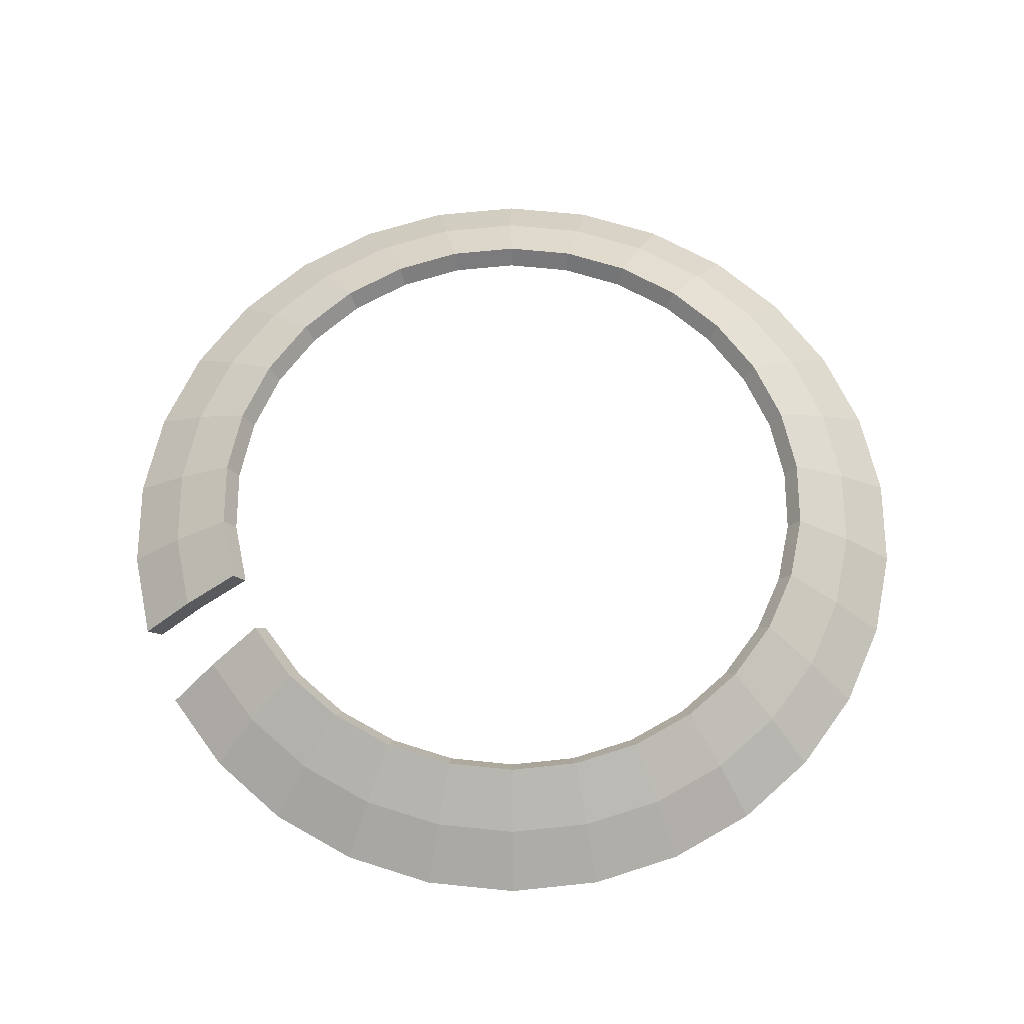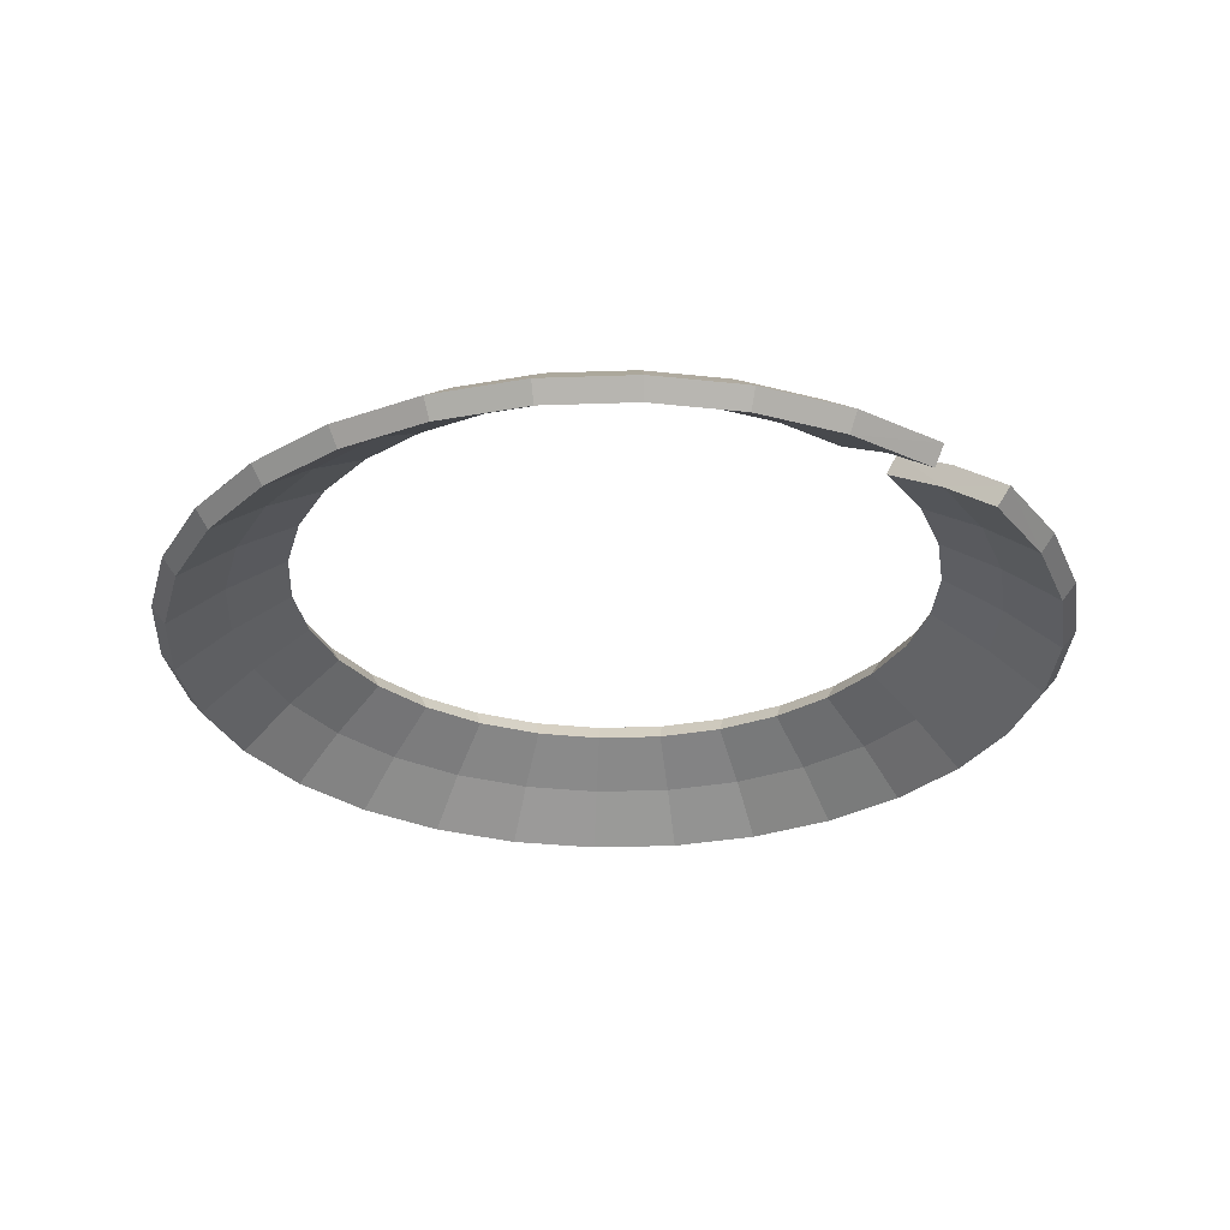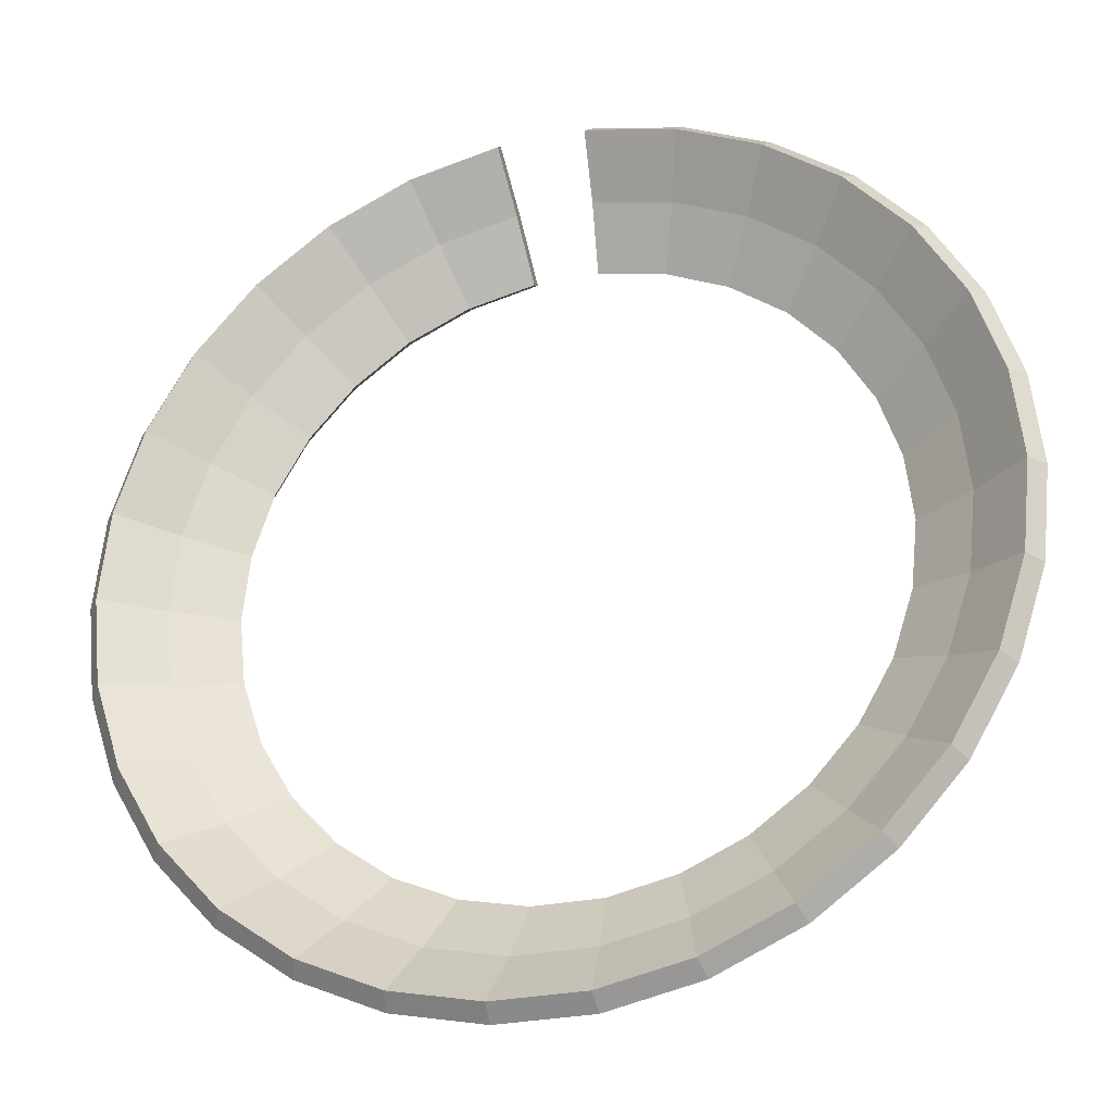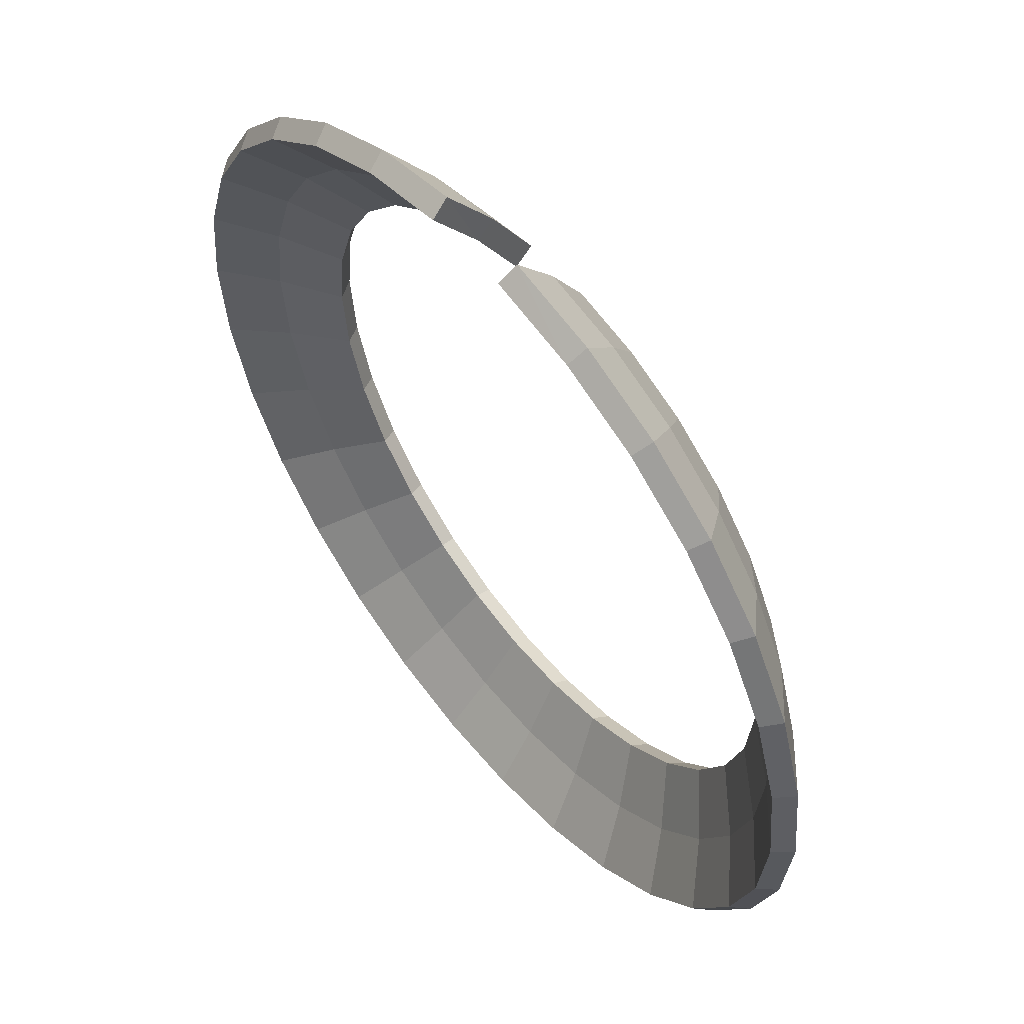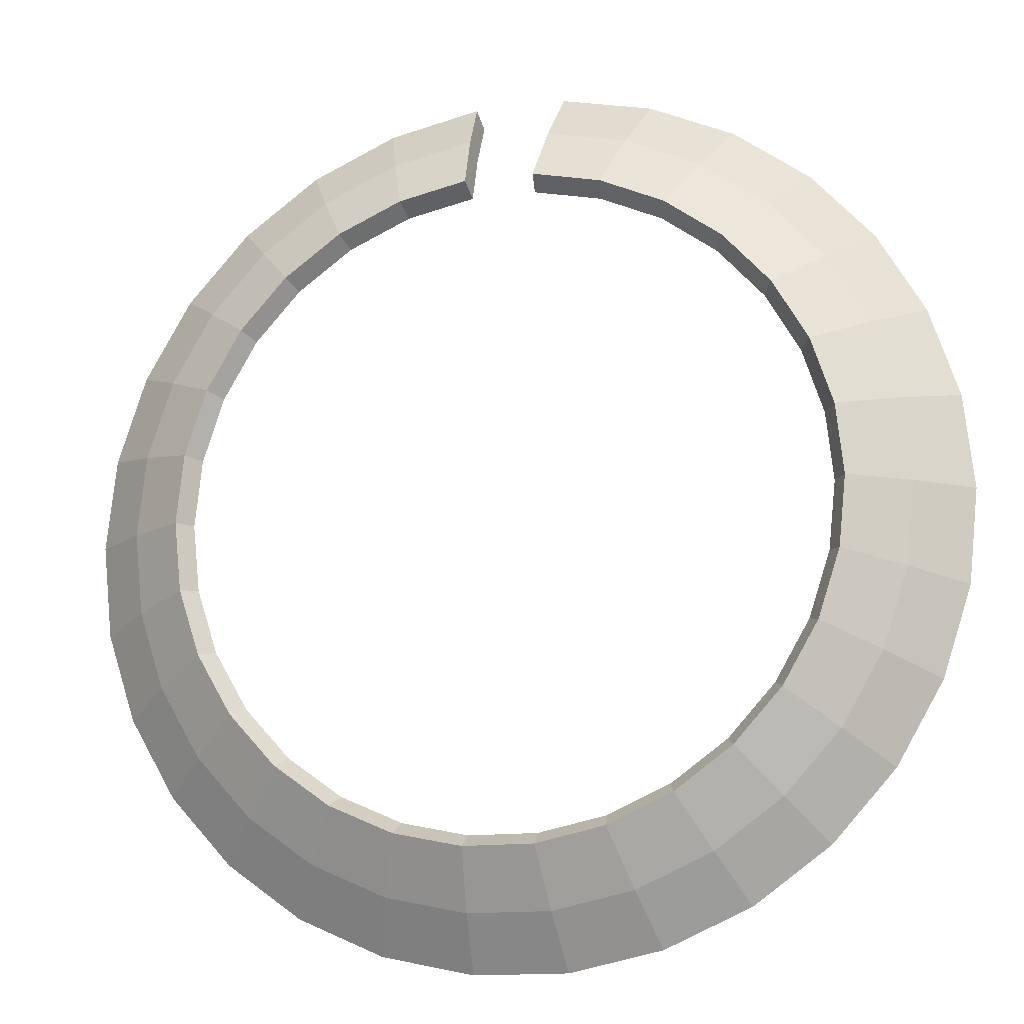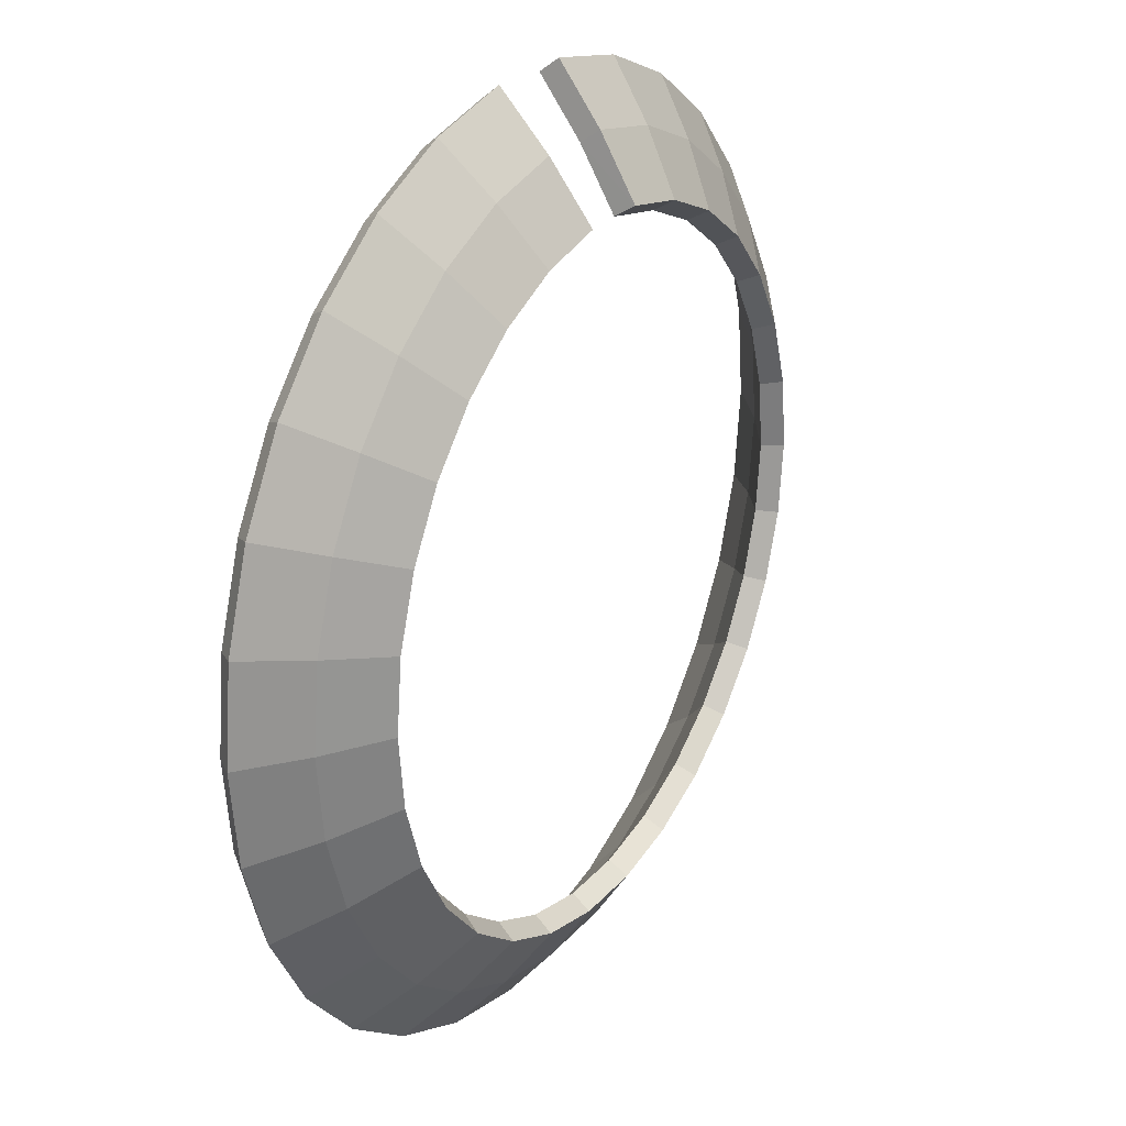
<metadata>
{"format":"obj","ext":"obj","renderer":"f3d","projection":"perspective","resolution":1024,"background":"white","views":[{"elev":64.8,"azim":65.9,"up":"+Y"},{"elev":-30.3,"azim":-45.1,"up":"+Y"},{"elev":-28.3,"azim":17.6,"up":"+Z"},{"elev":55.8,"azim":51.3,"up":"+Z"},{"elev":-15.0,"azim":-164.5,"up":"+Z"},{"elev":26.3,"azim":121.2,"up":"+Z"}]}
</metadata>
<code>
o Gul_Sphere.010
v -3.619 6.463 -0.8396
v -4.255 6.041 -0.9747
v -4.843 5.554 -1.1
v -3.38 6.463 -1.575
v -3.974 6.041 -1.839
v -4.523 5.554 -2.084
v -2.993 6.463 -2.245
v -3.519 6.041 -2.627
v -4.006 5.554 -2.981
v -2.476 6.463 -2.82
v -2.91 6.041 -3.303
v -3.313 5.554 -3.75
v -1.85 6.463 -3.275
v -2.175 6.041 -3.837
v -2.476 5.554 -4.359
v -1.143 6.463 -3.589
v -1.344 6.041 -4.207
v -1.53 5.554 -4.78
v -0.3868 6.463 -3.75
v -0.4547 6.041 -4.396
v -0.5176 5.554 -4.995
v 0.3868 6.463 -3.75
v 0.4547 6.041 -4.396
v 0.5176 5.554 -4.995
v 1.143 6.463 -3.589
v 1.344 6.041 -4.207
v 1.53 5.554 -4.78
v 1.85 6.463 -3.275
v 2.175 6.041 -3.837
v 2.476 5.554 -4.359
v 2.476 6.463 -2.82
v 2.91 6.041 -3.303
v 3.313 5.554 -3.75
v 2.993 6.463 -2.245
v 3.519 6.041 -2.627
v 4.006 5.554 -2.981
v 3.38 6.463 -1.575
v 3.974 6.041 -1.839
v 4.523 5.554 -2.084
v 3.619 6.463 -0.8396
v 4.255 6.041 -0.9747
v 4.843 5.554 -1.1
v 3.7 6.463 -0.07035
v 4.35 6.041 -0.07035
v 4.952 5.554 -0.07035
v 3.619 6.463 0.6989
v 4.255 6.041 0.834
v 4.843 5.554 0.9591
v 3.38 6.463 1.435
v 3.974 6.041 1.699
v 4.523 5.554 1.944
v 2.993 6.463 2.104
v 3.519 6.041 2.486
v 4.006 5.554 2.84
v 2.476 6.463 2.679
v 2.91 6.041 3.162
v 3.313 5.554 3.609
v 1.85 6.463 3.134
v 2.175 6.041 3.697
v 2.476 5.554 4.218
v 1.143 6.463 3.449
v 1.344 6.041 4.066
v 1.53 5.554 4.639
v 0.3868 6.463 3.609
v 0.4547 6.041 4.255
v 0.5176 5.554 4.854
v -0.3868 6.463 3.609
v -0.4547 6.041 4.255
v -0.5176 5.554 4.854
v -1.143 6.463 3.449
v -1.344 6.041 4.066
v -1.53 5.554 4.639
v -1.85 6.463 3.134
v -2.175 6.041 3.697
v -2.476 5.554 4.218
v -2.476 6.463 2.679
v -2.91 6.041 3.162
v -3.313 5.554 3.609
v -2.993 6.463 2.104
v -3.519 6.041 2.486
v -4.006 5.554 2.84
v -3.38 6.463 1.435
v -3.974 6.041 1.699
v -4.523 5.554 1.944
v -3.619 6.463 0.6989
v -4.255 6.041 0.834
v -4.843 5.554 0.9591
v -3.7 6.463 -0.07035
v -4.35 6.041 -0.07035
v -4.952 5.554 -0.07035
v -3.486 6.253 -0.8113
v -4.11 5.839 -0.944
v -4.689 5.359 -1.067
v -3.256 6.253 -1.52
v -3.839 5.839 -1.779
v -4.38 5.359 -2.02
v -2.883 6.253 -2.165
v -3.4 5.839 -2.54
v -3.879 5.359 -2.888
v -2.385 6.253 -2.719
v -2.812 5.839 -3.193
v -3.208 5.359 -3.633
v -1.782 6.253 -3.157
v -2.101 5.839 -3.709
v -2.397 5.359 -4.222
v -1.101 6.253 -3.46
v -1.299 5.839 -4.067
v -1.481 5.359 -4.63
v -0.3725 6.253 -3.615
v -0.4392 5.839 -4.249
v -0.5011 5.359 -4.838
v 0.3725 6.253 -3.615
v 0.4392 5.839 -4.249
v 0.5011 5.359 -4.838
v 1.101 6.253 -3.46
v 1.299 5.839 -4.067
v 1.482 5.359 -4.63
v 1.782 6.253 -3.157
v 2.101 5.839 -3.709
v 2.397 5.359 -4.222
v 2.385 6.253 -2.719
v 2.812 5.839 -3.193
v 3.208 5.359 -3.633
v 2.883 6.253 -2.165
v 3.4 5.839 -2.54
v 3.879 5.359 -2.888
v 3.256 6.253 -1.52
v 3.839 5.839 -1.779
v 4.38 5.359 -2.02
v 3.486 6.253 -0.8113
v 4.11 5.839 -0.944
v 4.689 5.359 -1.067
v 3.564 6.253 -0.07035
v 4.202 5.839 -0.07035
v 4.794 5.359 -0.07035
v 3.486 6.253 0.6706
v 4.11 5.839 0.8033
v 4.689 5.359 0.9264
v 3.256 6.253 1.379
v 3.839 5.839 1.639
v 4.38 5.359 1.88
v 2.883 6.253 2.024
v 3.4 5.839 2.4
v 3.879 5.359 2.748
v 2.385 6.253 2.578
v 2.812 5.839 3.052
v 3.208 5.359 3.492
v 1.782 6.253 3.016
v 2.101 5.839 3.569
v 2.397 5.359 4.082
v 1.101 6.253 3.319
v 1.299 5.839 3.926
v 1.482 5.359 4.489
v 0.3583 6.254 3.476
v 0.4239 5.84 4.111
v 0.4848 5.36 4.7
v -0.3583 6.254 3.476
v -0.4239 5.84 4.111
v -0.4848 5.36 4.7
v -1.101 6.253 3.319
v -1.299 5.839 3.926
v -1.482 5.359 4.489
v -1.782 6.253 3.016
v -2.101 5.839 3.569
v -2.397 5.359 4.082
v -2.385 6.253 2.578
v -2.812 5.839 3.052
v -3.208 5.359 3.492
v -2.883 6.253 2.024
v -3.4 5.839 2.4
v -3.879 5.359 2.748
v -3.256 6.253 1.379
v -3.839 5.839 1.639
v -4.38 5.359 1.88
v -3.486 6.253 0.6706
v -4.11 5.839 0.8033
v -4.689 5.359 0.9264
v -3.564 6.253 -0.07035
v -4.202 5.839 -0.07035
v -4.794 5.359 -0.07035
f 2 1 4
f 3 2 5
f 5 4 7
f 6 5 8
f 8 7 10
f 8 11 12
f 11 10 13
f 12 11 14
f 14 13 16
f 14 17 18
f 17 16 19
f 18 17 20
f 21 20 23
f 20 19 22
f 23 22 25
f 23 26 27
f 25 28 29
f 27 26 29
f 28 31 32
f 30 29 32
f 32 31 34
f 33 32 35
f 34 37 38
f 36 35 38
f 37 40 41
f 39 38 41
f 41 40 43
f 42 41 44
f 44 43 46
f 45 44 47
f 46 49 50
f 48 47 50
f 49 52 53
f 51 50 53
f 52 55 56
f 54 53 56
f 55 58 59
f 57 56 59
f 59 58 61
f 60 59 62
f 62 61 64
f 63 62 65
f 68 67 70
f 69 68 71
f 70 73 74
f 72 71 74
f 74 73 76
f 75 74 77
f 77 76 79
f 78 77 80
f 81 80 83
f 79 82 83
f 82 85 86
f 84 83 86
f 85 88 89
f 87 86 89
f 88 1 2
f 89 2 3
f 95 94 91
f 96 95 92
f 98 97 94
f 98 95 96
f 101 100 97
f 102 101 98
f 104 103 100
f 104 101 102
f 106 103 104
f 107 104 105
f 110 109 106
f 110 107 108
f 113 110 111
f 113 112 109
f 116 115 112
f 117 116 113
f 119 118 115
f 120 119 116
f 121 118 119
f 122 119 120
f 124 121 122
f 125 122 123
f 127 124 125
f 129 128 125
f 130 127 128
f 131 128 129
f 134 133 130
f 134 131 132
f 136 133 134
f 138 137 134
f 140 139 136
f 140 137 138
f 143 142 139
f 143 140 141
f 146 145 142
f 147 146 143
f 149 148 145
f 149 146 147
f 151 148 149
f 152 149 150
f 155 154 151
f 156 155 152
f 160 157 158
f 161 158 159
f 164 163 160
f 165 164 161
f 166 163 164
f 167 164 165
f 169 166 167
f 170 167 168
f 174 173 170
f 172 169 170
f 175 172 173
f 176 173 174
f 179 178 175
f 179 176 177
f 91 178 179
f 93 92 179
f 4 1 91
f 6 96 93
f 7 4 94
f 9 99 96
f 7 97 100
f 12 102 99
f 13 10 100
f 12 15 105
f 13 103 106
f 15 18 108
f 16 106 109
f 18 21 111
f 24 114 111
f 22 19 109
f 25 22 112
f 27 117 114
f 28 25 115
f 30 120 117
f 31 28 118
f 33 123 120
f 34 31 121
f 33 36 126
f 34 124 127
f 36 39 129
f 37 127 130
f 39 42 132
f 40 130 133
f 42 45 135
f 46 43 133
f 48 138 135
f 51 141 138
f 49 46 136
f 52 49 139
f 54 144 141
f 55 52 142
f 57 147 144
f 55 145 148
f 57 60 150
f 58 148 151
f 60 63 153
f 64 154 155
f 66 65 155
f 64 61 151
f 66 156 153
f 67 68 158
f 69 159 158
f 67 157 160
f 69 72 162
f 73 70 160
f 75 165 162
f 78 168 165
f 76 73 163
f 76 166 169
f 78 81 171
f 81 84 174
f 79 169 172
f 82 172 175
f 84 87 177
f 87 90 180
f 85 175 178
f 1 88 178
f 3 93 180
f 5 2 4
f 6 3 5
f 8 5 7
f 9 6 8
f 11 8 10
f 9 8 12
f 14 11 13
f 15 12 14
f 17 14 16
f 15 14 18
f 20 17 19
f 21 18 20
f 24 21 23
f 23 20 22
f 26 23 25
f 24 23 27
f 26 25 29
f 30 27 29
f 29 28 32
f 33 30 32
f 35 32 34
f 36 33 35
f 35 34 38
f 39 36 38
f 38 37 41
f 42 39 41
f 44 41 43
f 45 42 44
f 47 44 46
f 48 45 47
f 47 46 50
f 51 48 50
f 50 49 53
f 54 51 53
f 53 52 56
f 57 54 56
f 56 55 59
f 60 57 59
f 62 59 61
f 63 60 62
f 65 62 64
f 66 63 65
f 71 68 70
f 72 69 71
f 71 70 74
f 75 72 74
f 77 74 76
f 78 75 77
f 80 77 79
f 81 78 80
f 84 81 83
f 80 79 83
f 83 82 86
f 87 84 86
f 86 85 89
f 90 87 89
f 89 88 2
f 90 89 3
f 92 95 91
f 93 96 92
f 95 98 94
f 99 98 96
f 98 101 97
f 99 102 98
f 101 104 100
f 105 104 102
f 107 106 104
f 108 107 105
f 107 110 106
f 111 110 108
f 114 113 111
f 110 113 109
f 113 116 112
f 114 117 113
f 116 119 115
f 117 120 116
f 122 121 119
f 123 122 120
f 125 124 122
f 126 125 123
f 128 127 125
f 126 129 125
f 131 130 128
f 132 131 129
f 131 134 130
f 135 134 132
f 137 136 134
f 135 138 134
f 137 140 136
f 141 140 138
f 140 143 139
f 144 143 141
f 143 146 142
f 144 147 143
f 146 149 145
f 150 149 147
f 152 151 149
f 153 152 150
f 152 155 151
f 153 156 152
f 161 160 158
f 162 161 159
f 161 164 160
f 162 165 161
f 167 166 164
f 168 167 165
f 170 169 167
f 171 170 168
f 171 174 170
f 173 172 170
f 176 175 173
f 177 176 174
f 176 179 175
f 180 179 177
f 92 91 179
f 180 93 179
f 94 4 91
f 3 6 93
f 97 7 94
f 6 9 96
f 10 7 100
f 9 12 99
f 103 13 100
f 102 12 105
f 16 13 106
f 105 15 108
f 19 16 109
f 108 18 111
f 21 24 111
f 112 22 109
f 115 25 112
f 24 27 114
f 118 28 115
f 27 30 117
f 121 31 118
f 30 33 120
f 124 34 121
f 123 33 126
f 37 34 127
f 126 36 129
f 40 37 130
f 129 39 132
f 43 40 133
f 132 42 135
f 136 46 133
f 45 48 135
f 48 51 138
f 139 49 136
f 142 52 139
f 51 54 141
f 145 55 142
f 54 57 144
f 58 55 148
f 147 57 150
f 61 58 151
f 150 60 153
f 65 64 155
f 156 66 155
f 154 64 151
f 63 66 153
f 157 67 158
f 68 69 158
f 70 67 160
f 159 69 162
f 163 73 160
f 72 75 162
f 75 78 165
f 166 76 163
f 79 76 169
f 168 78 171
f 171 81 174
f 82 79 172
f 85 82 175
f 174 84 177
f 177 87 180
f 88 85 178
f 91 1 178
f 90 3 180

</code>
